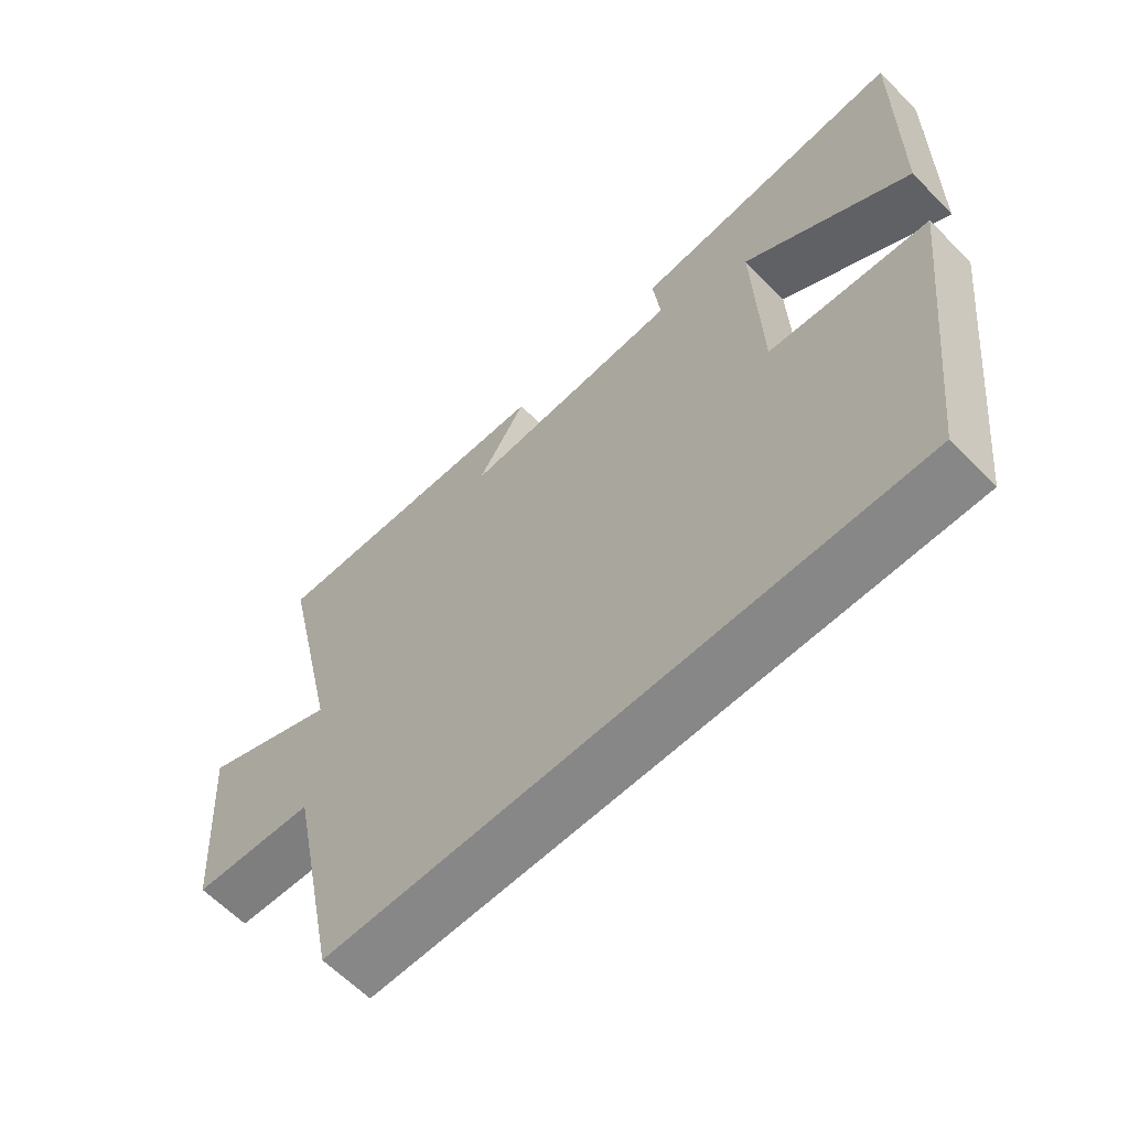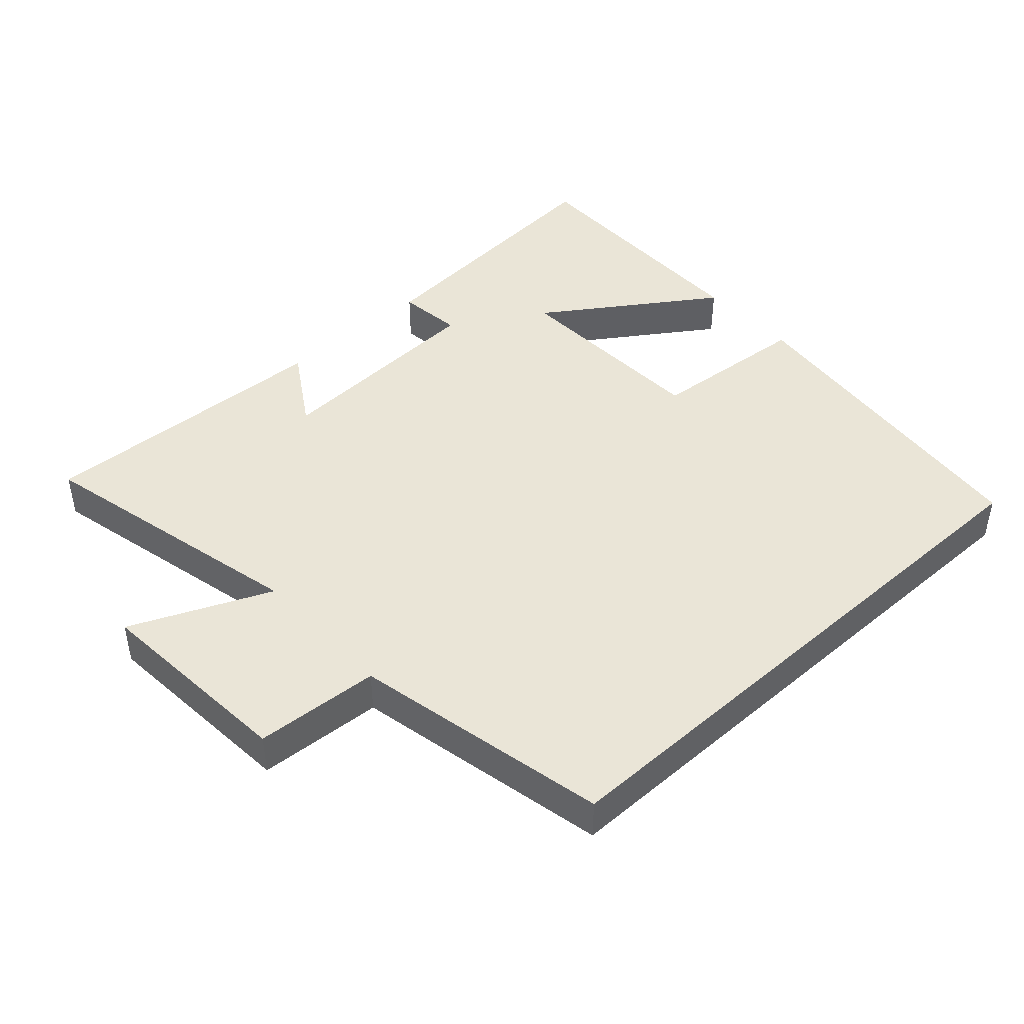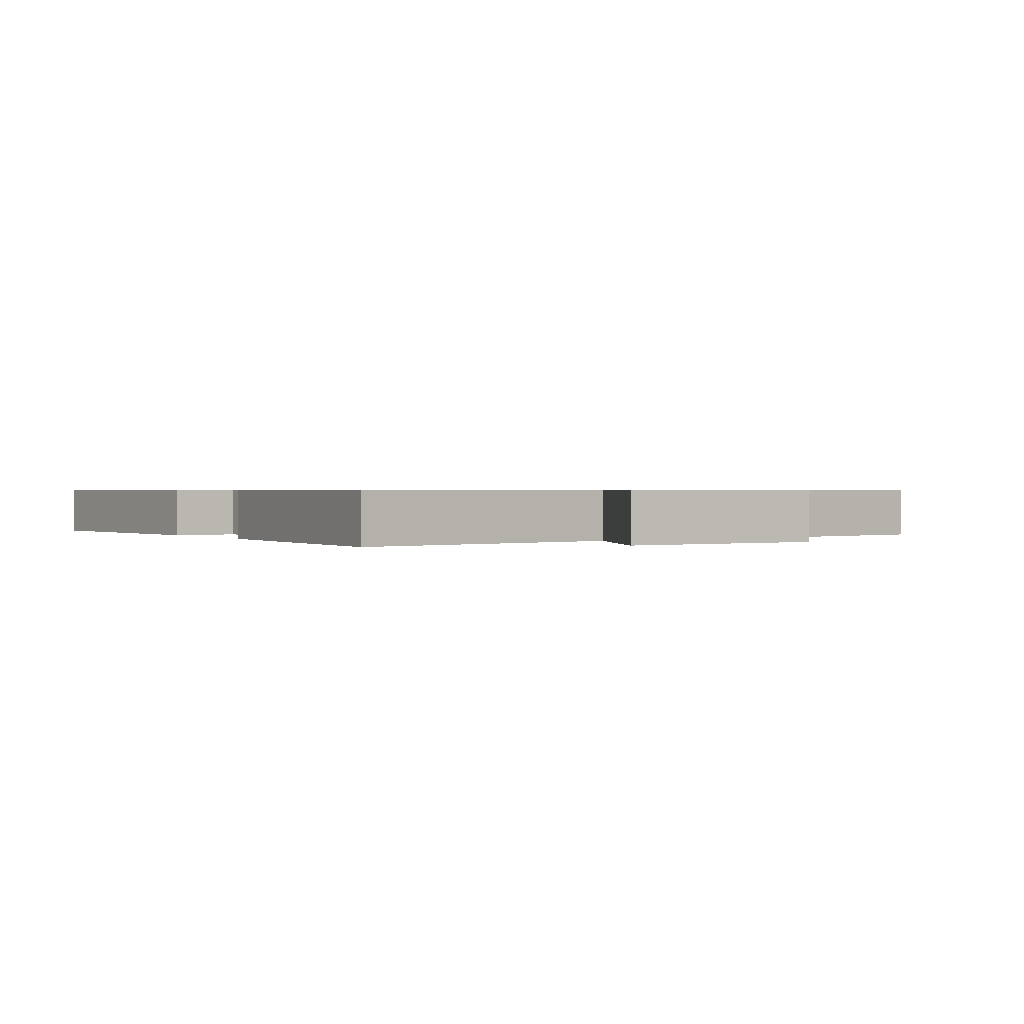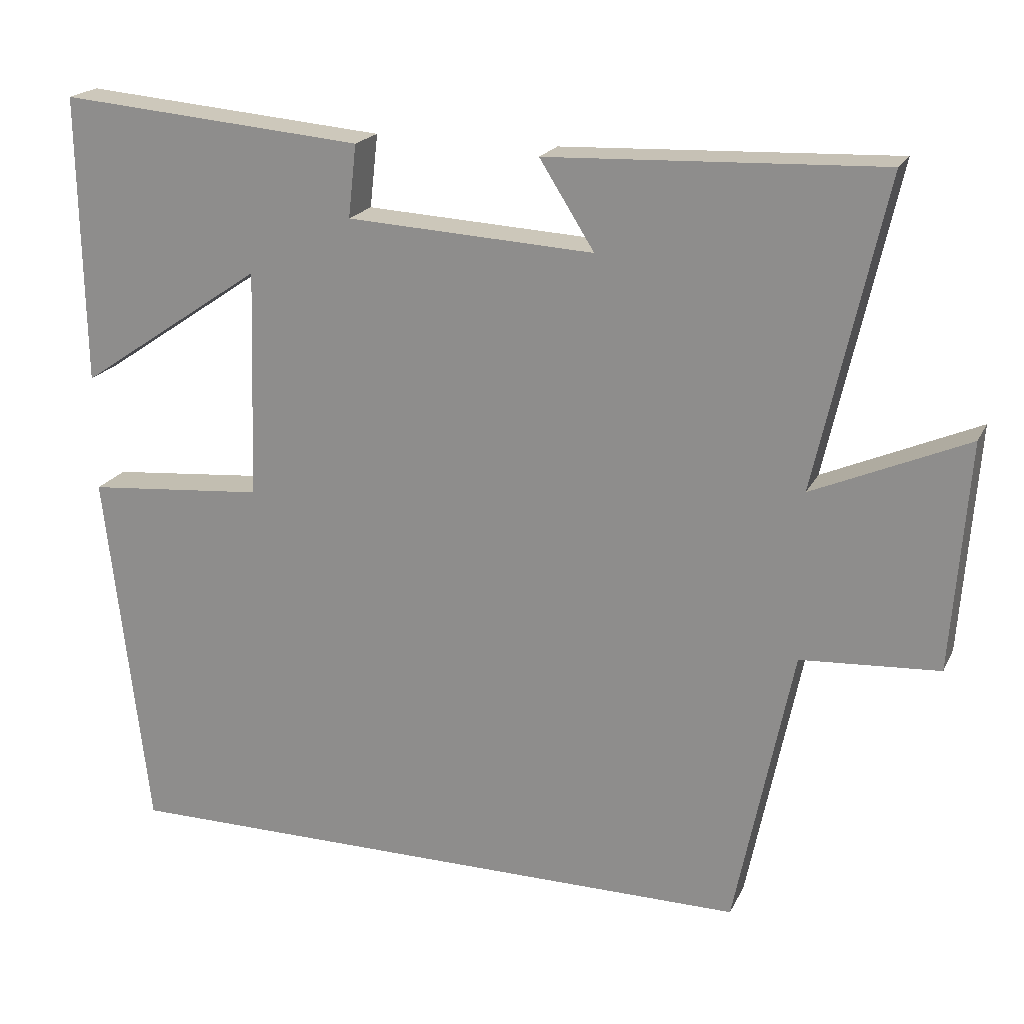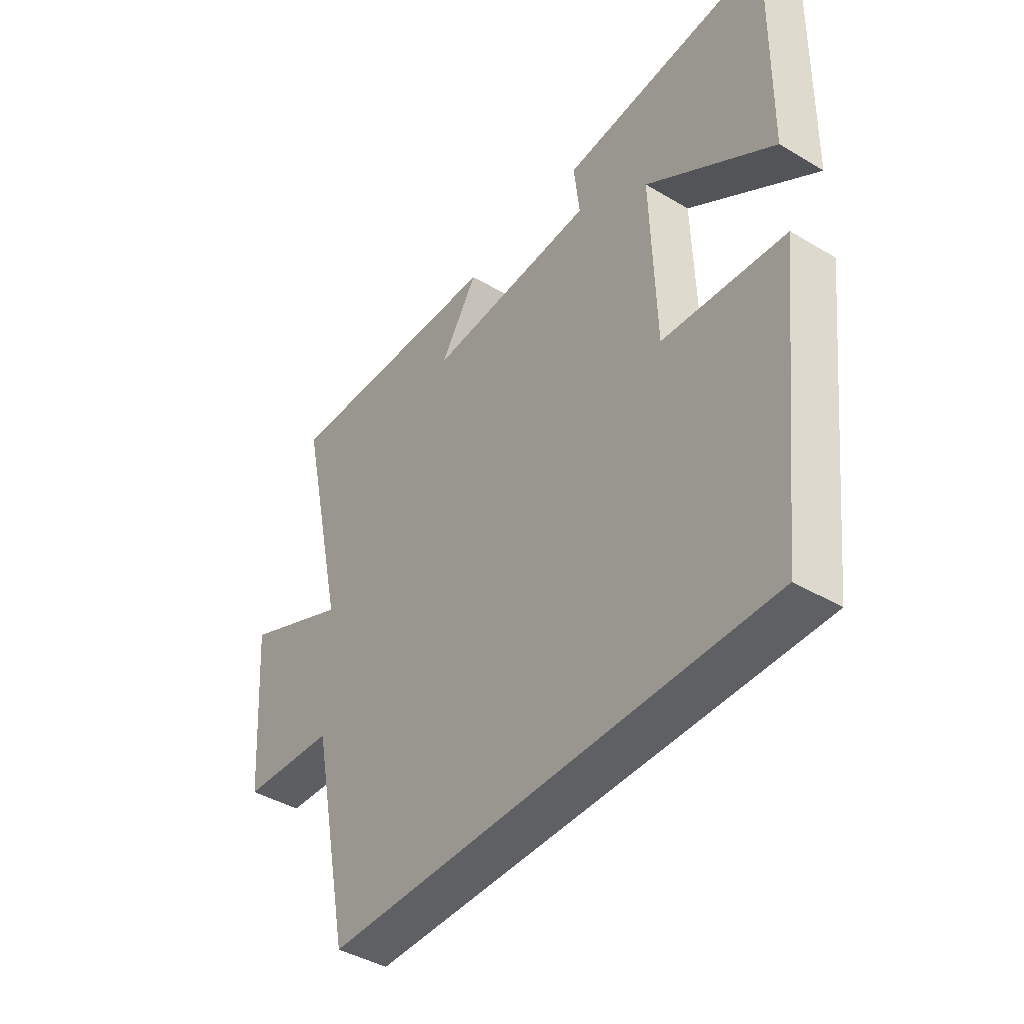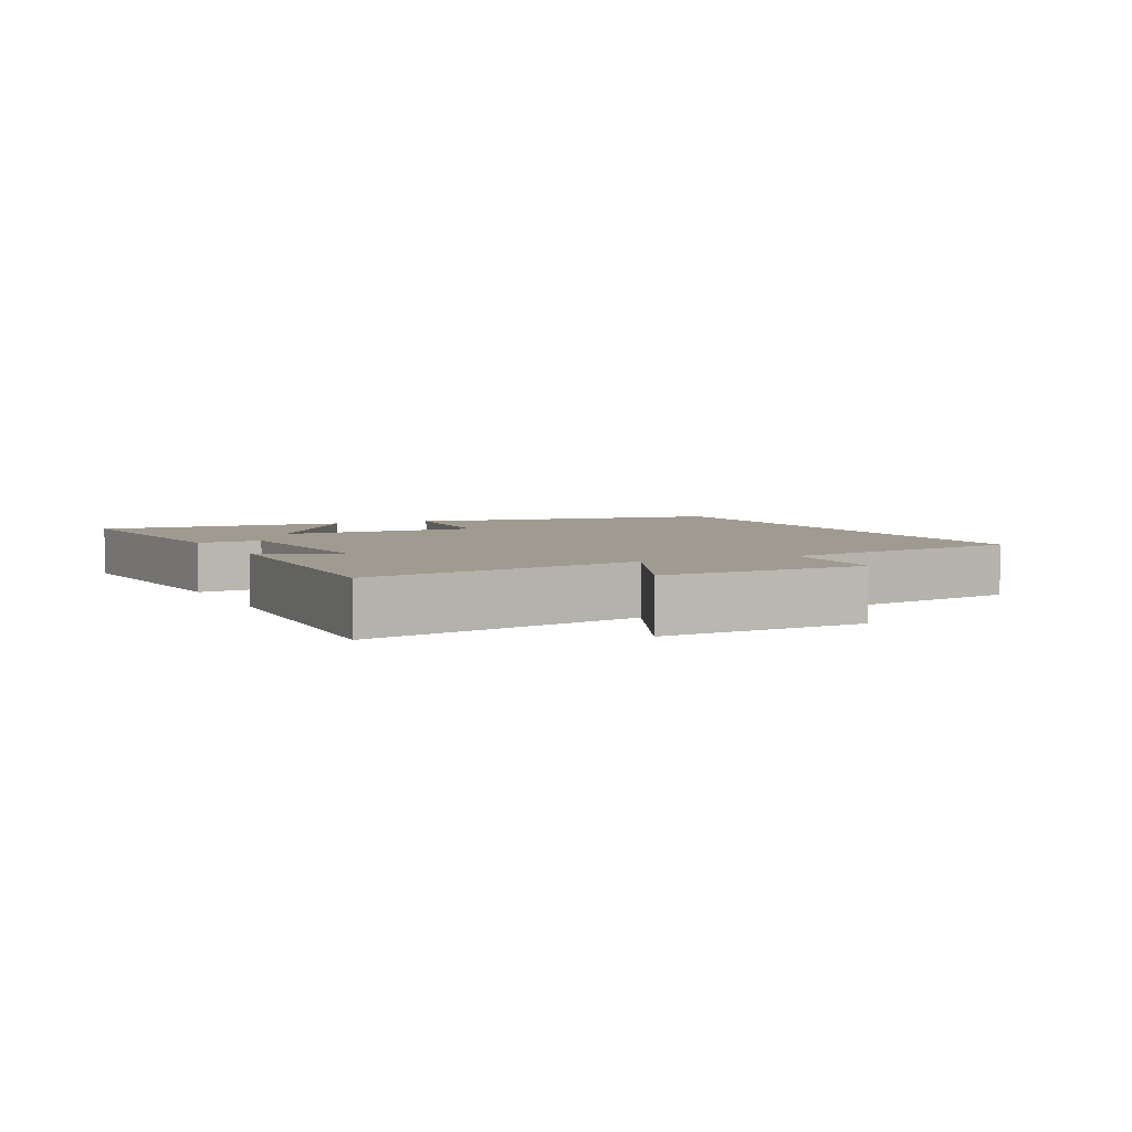
<metadata>
{"format":"obj","ext":"obj","renderer":"f3d","projection":"perspective","resolution":1024,"background":"white","views":[{"elev":-62.4,"azim":-135.7,"up":"+Z"},{"elev":44.2,"azim":137.6,"up":"+Y"},{"elev":0.7,"azim":59.9,"up":"+Y"},{"elev":19.9,"azim":20.0,"up":"+Z"},{"elev":-42.3,"azim":-125.5,"up":"+Z"},{"elev":4.2,"azim":64.5,"up":"+Y"}]}
</metadata>
<code>
v -0.506 0.07 0.535
v -0.098 0.07 0.5
v -0.109 0.07 0.403
v 0.221 0.07 0.385
v 0.148 0.07 0.5
v 0.592 0.07 0.518
v 0.5 0.07 0.105
v 0.706 0.07 0.195
v 0.684 0.07 -0.109
v 0.5 0.07 -0.121
v 0.423 0.07 -0.5
v -0.443 0.07 -0.5
v -0.5 0.07 -0.008
v -0.261 0.07 0.013
v -0.251 0.07 0.319
v -0.5 0.07 0.15
v -0.506 0 0.535
v -0.098 0 0.5
v -0.109 0 0.403
v 0.221 0 0.385
v 0.148 0 0.5
v 0.592 0 0.518
v 0.5 0 0.105
v 0.706 0 0.195
v 0.684 0 -0.109
v 0.5 0 -0.121
v 0.423 0 -0.5
v -0.443 0 -0.5
v -0.5 0 -0.008
v -0.261 0 0.013
v -0.251 0 0.319
v -0.5 0 0.15
f 15 16 1 2
f 14 15 2 3
f 12 13 14
f 11 12 14
f 10 11 14
f 10 14 3 4
f 7 8 9 10
f 7 10 4
f 4 5 6 7
f 18 17 32 31
f 19 18 31 30
f 30 29 28
f 30 28 27
f 30 27 26
f 20 19 30 26
f 26 25 24 23
f 20 26 23
f 23 22 21 20
f 1 17 18 2
f 2 18 19 3
f 3 19 20 4
f 4 20 21 5
f 5 21 22 6
f 6 22 23 7
f 7 23 24 8
f 8 24 25 9
f 9 25 26 10
f 10 26 27 11
f 11 27 28 12
f 12 28 29 13
f 13 29 30 14
f 14 30 31 15
f 15 31 32 16
f 16 32 17 1

</code>
